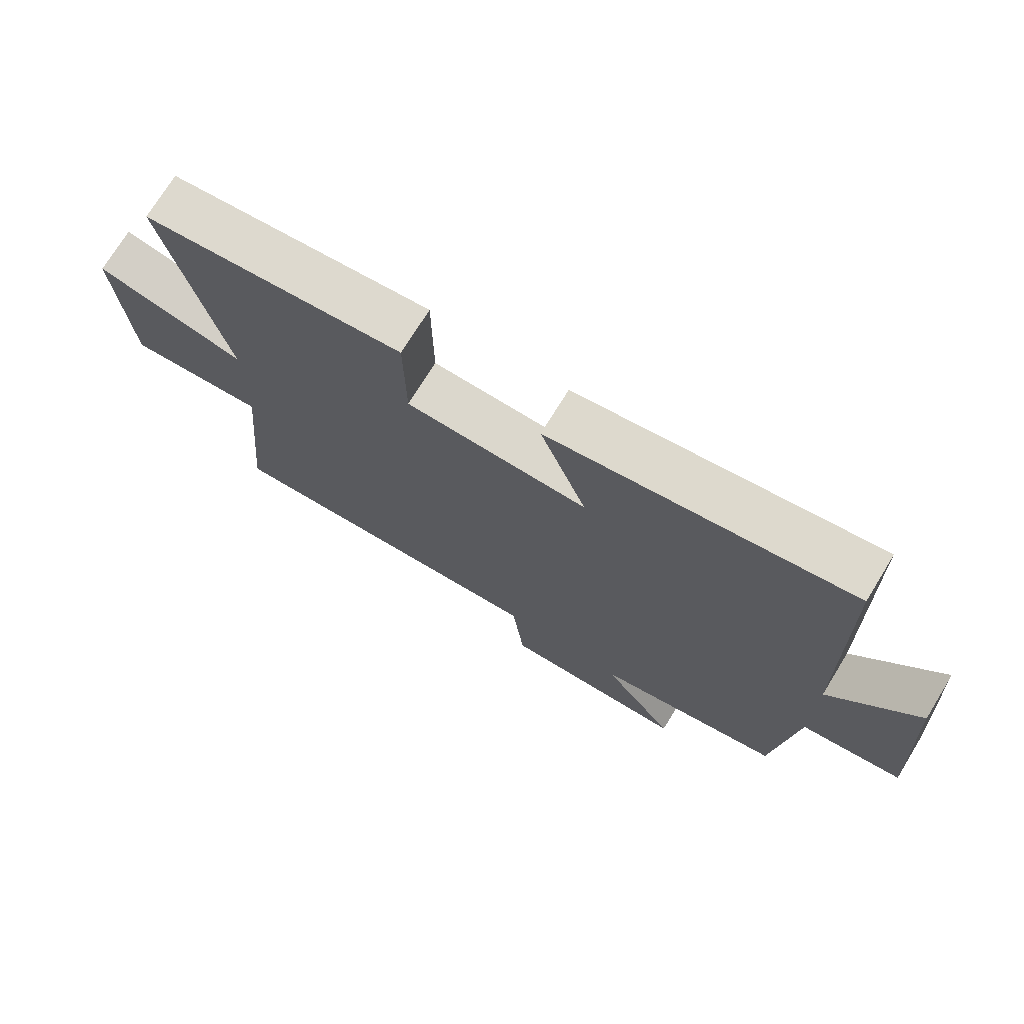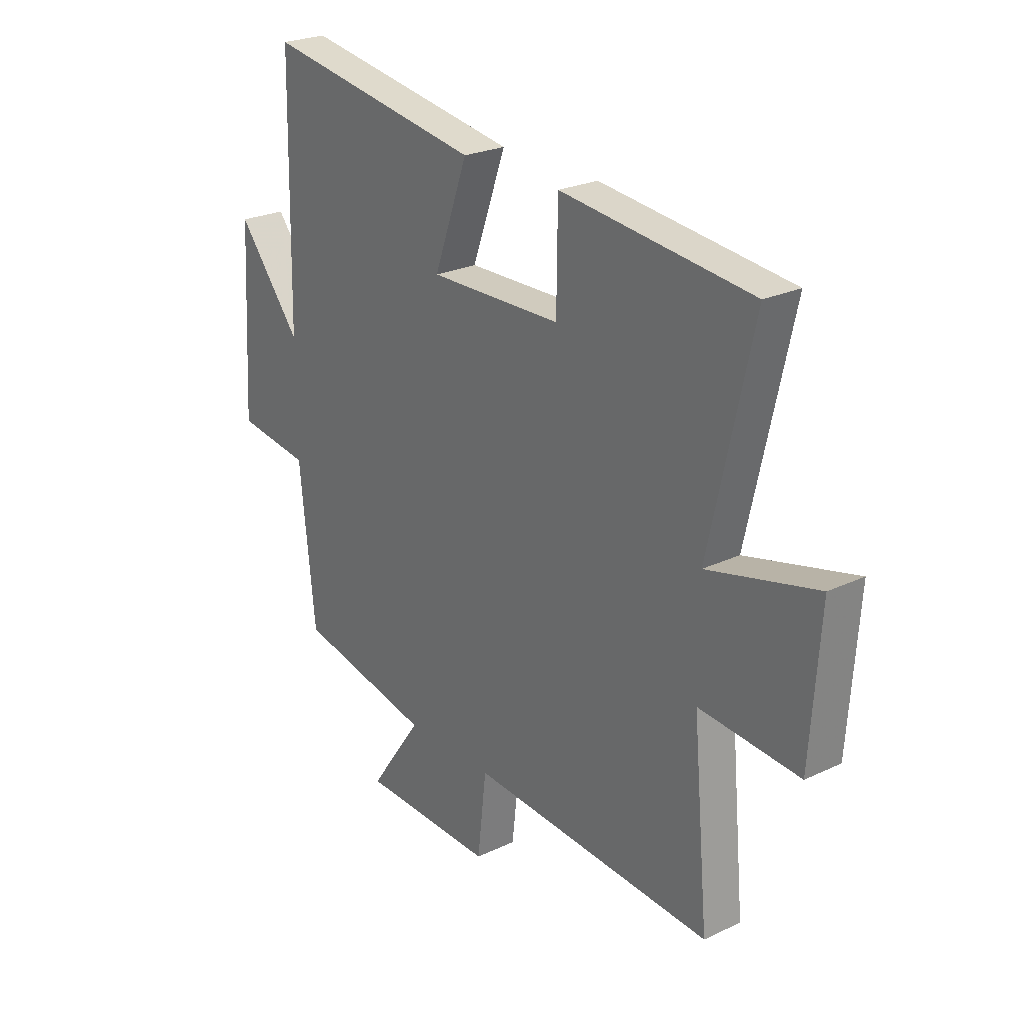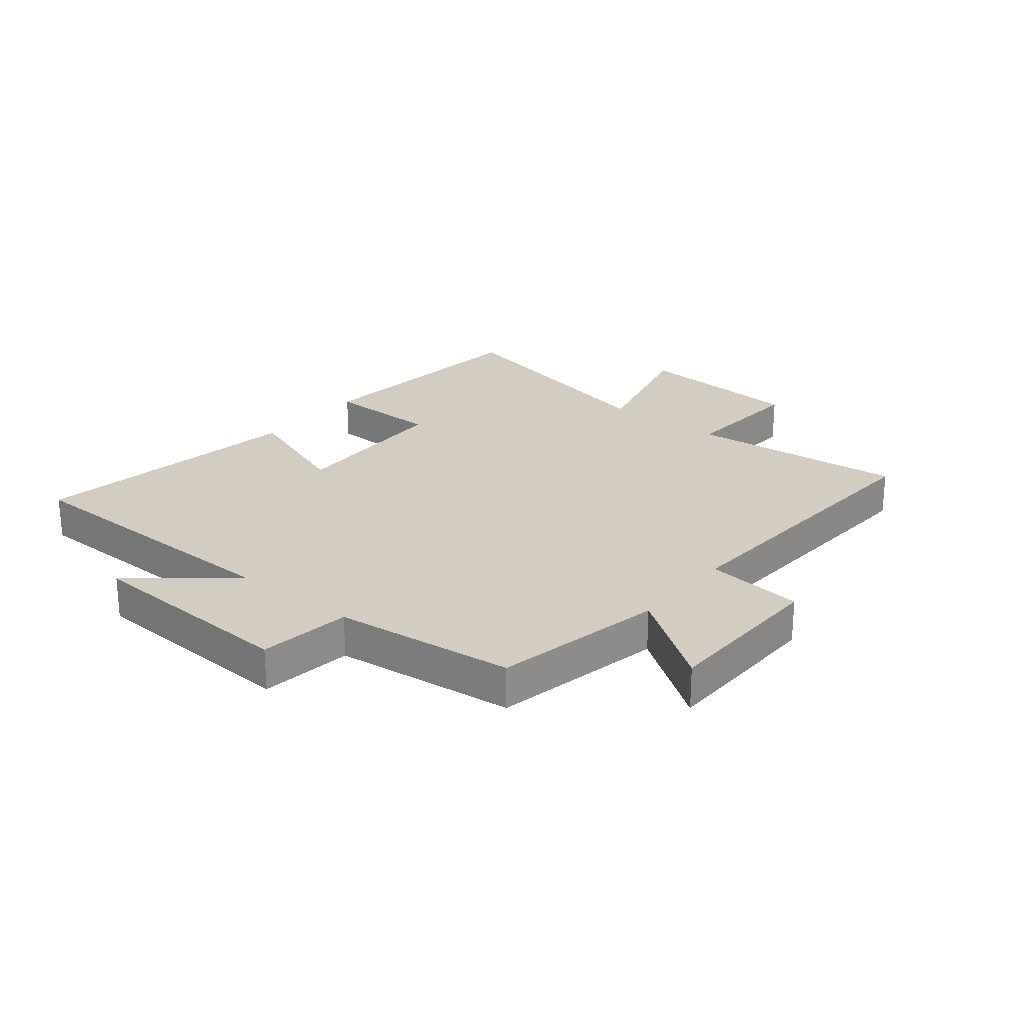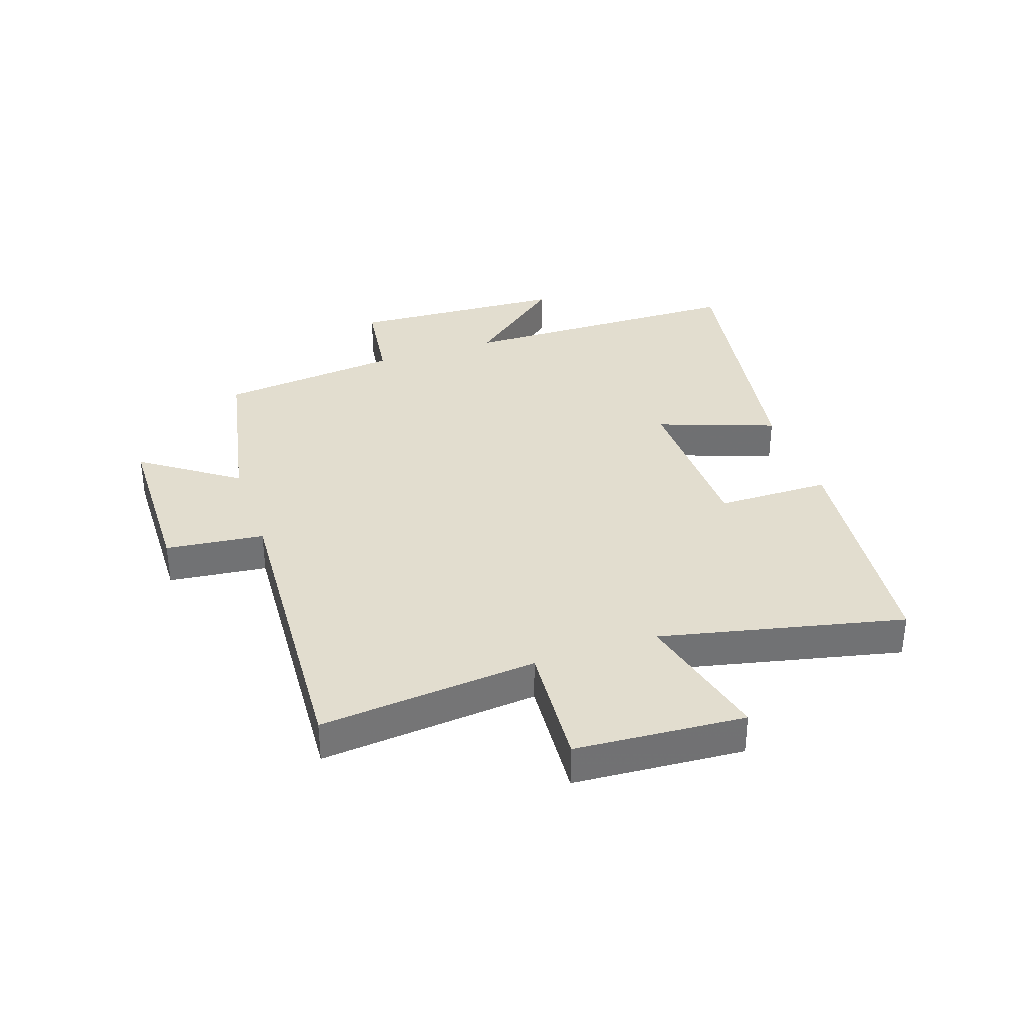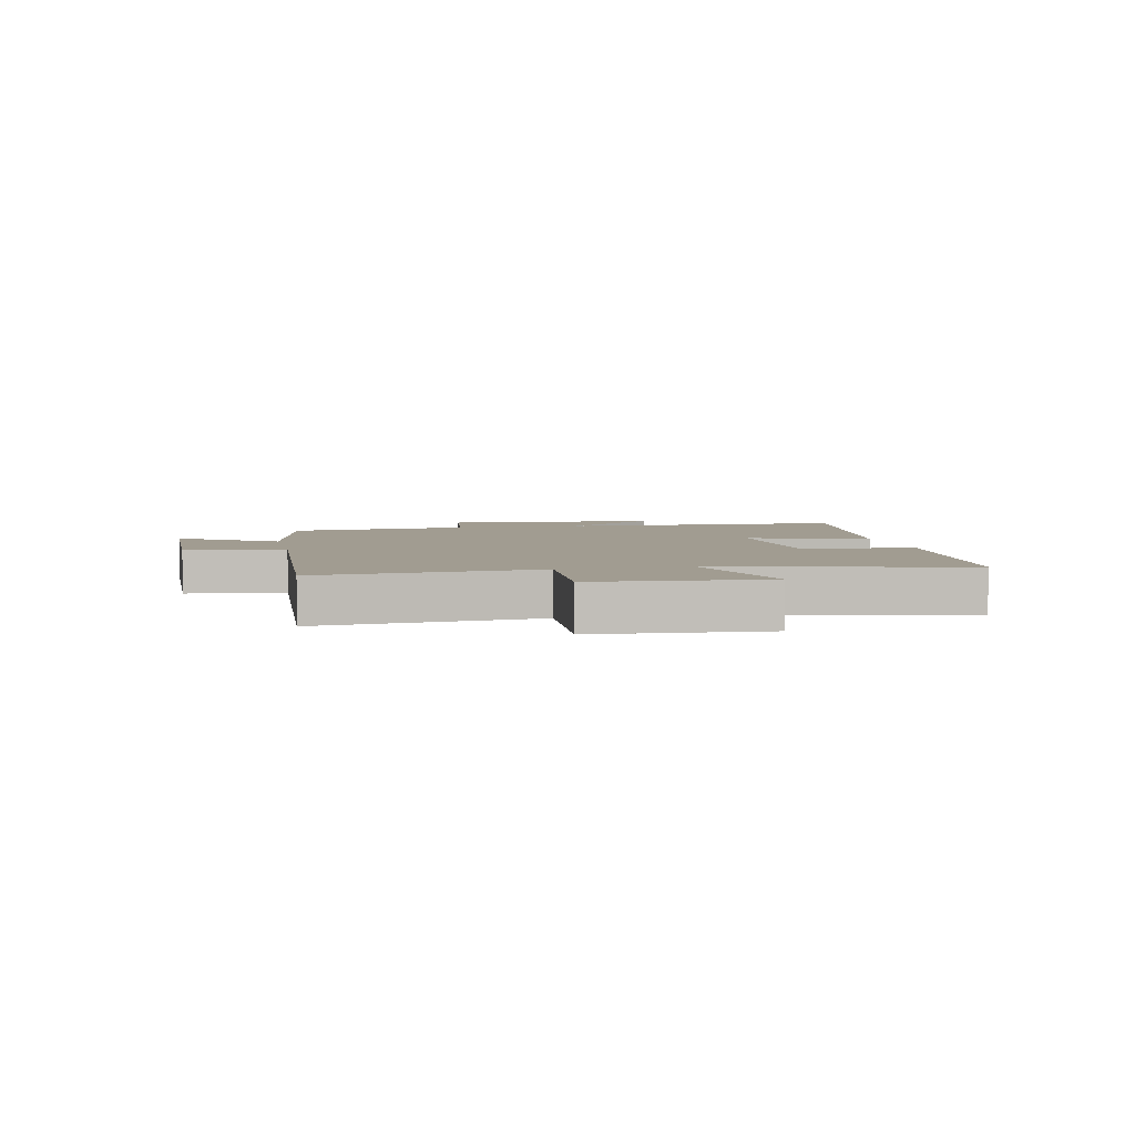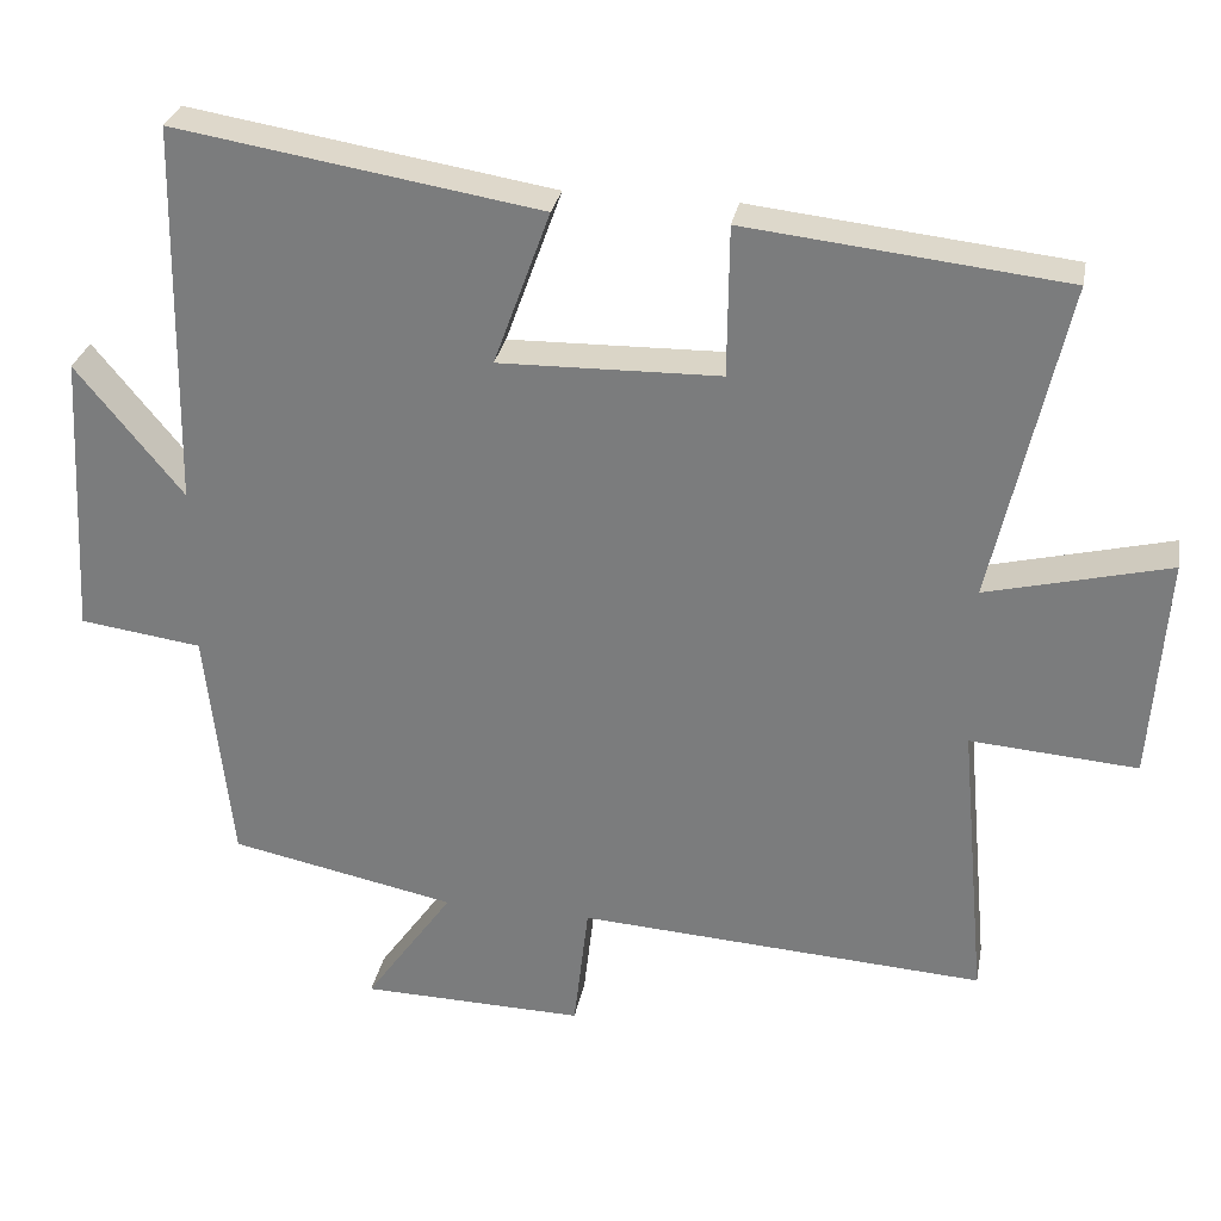
<metadata>
{"format":"obj","ext":"obj","renderer":"f3d","projection":"perspective","resolution":1024,"background":"white","views":[{"elev":72.8,"azim":31.5,"up":"+Z"},{"elev":24.6,"azim":-127.8,"up":"+Z"},{"elev":24.7,"azim":128.8,"up":"+Y"},{"elev":34.9,"azim":-108.9,"up":"+Y"},{"elev":4.5,"azim":-102.1,"up":"+Y"},{"elev":29.5,"azim":-169.4,"up":"+Z"}]}
</metadata>
<code>
v -0.534 0.07 -0.532
v -0.5 0.07 -0.165
v -0.713 0.07 -0.181
v -0.733 0.07 0.105
v -0.5 0.07 0.047
v -0.592 0.07 0.456
v -0.186 0.07 0.5
v -0.184 0.07 0.308
v 0.098 0.07 0.302
v 0.026 0.07 0.5
v 0.491 0.07 0.575
v 0.5 0.07 0.085
v 0.636 0.07 0.252
v 0.656 0.07 -0.114
v 0.5 0.07 -0.135
v 0.467 0.07 -0.441
v 0.178 0.07 -0.5
v 0.291 0.07 -0.66
v 0.005 0.07 -0.666
v -0.014 0.07 -0.5
v -0.534 0 -0.532
v -0.5 0 -0.165
v -0.713 0 -0.181
v -0.733 0 0.105
v -0.5 0 0.047
v -0.592 0 0.456
v -0.186 0 0.5
v -0.184 0 0.308
v 0.098 0 0.302
v 0.026 0 0.5
v 0.491 0 0.575
v 0.5 0 0.085
v 0.636 0 0.252
v 0.656 0 -0.114
v 0.5 0 -0.135
v 0.467 0 -0.441
v 0.178 0 -0.5
v 0.291 0 -0.66
v 0.005 0 -0.666
v -0.014 0 -0.5
f 17 18 19 20
f 15 16 17 20
f 15 20 1 2
f 12 13 14 15
f 12 15 2
f 9 10 11 12
f 8 9 12 2
f 5 6 7 8
f 5 8 2 3
f 3 4 5
f 40 39 38 37
f 40 37 36 35
f 22 21 40 35
f 35 34 33 32
f 22 35 32
f 32 31 30 29
f 22 32 29 28
f 28 27 26 25
f 23 22 28 25
f 25 24 23
f 1 21 22 2
f 2 22 23 3
f 3 23 24 4
f 4 24 25 5
f 5 25 26 6
f 6 26 27 7
f 7 27 28 8
f 8 28 29 9
f 9 29 30 10
f 10 30 31 11
f 11 31 32 12
f 12 32 33 13
f 13 33 34 14
f 14 34 35 15
f 15 35 36 16
f 16 36 37 17
f 17 37 38 18
f 18 38 39 19
f 19 39 40 20
f 20 40 21 1

</code>
